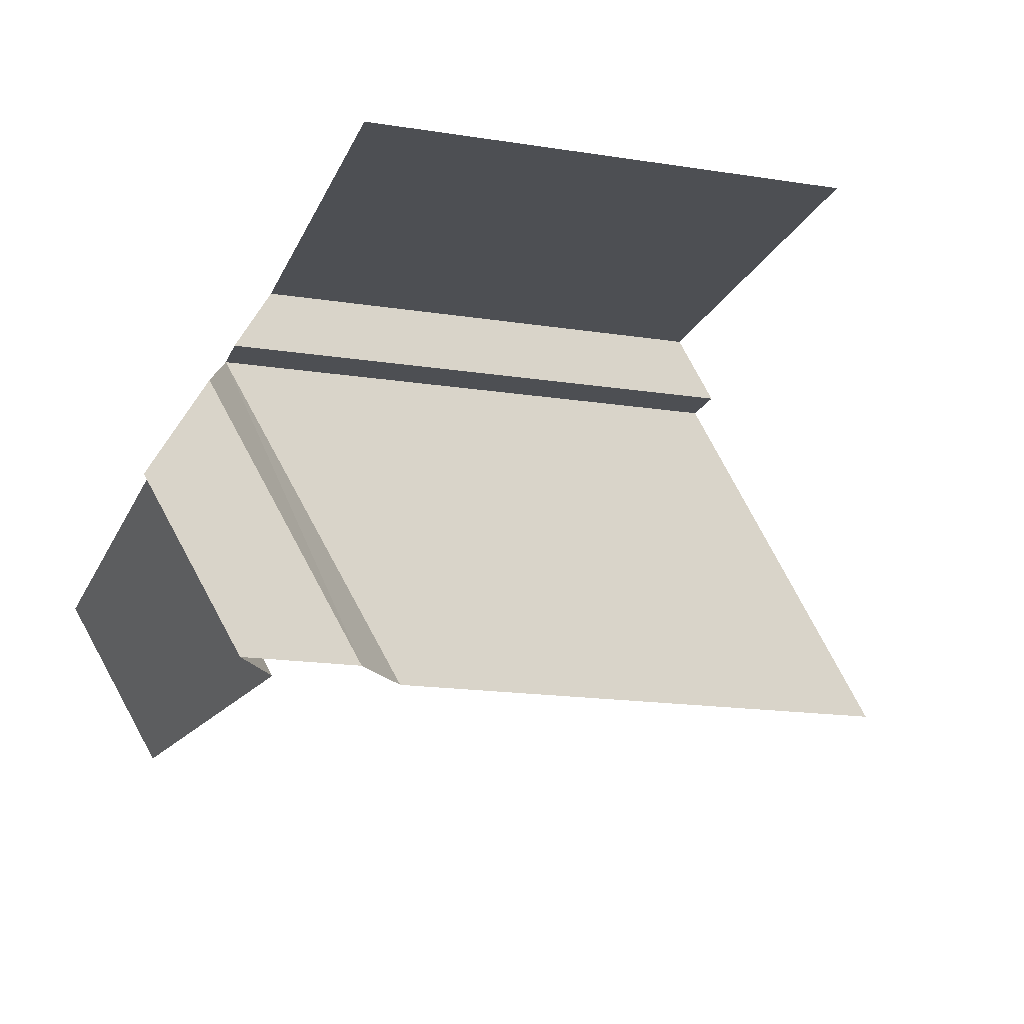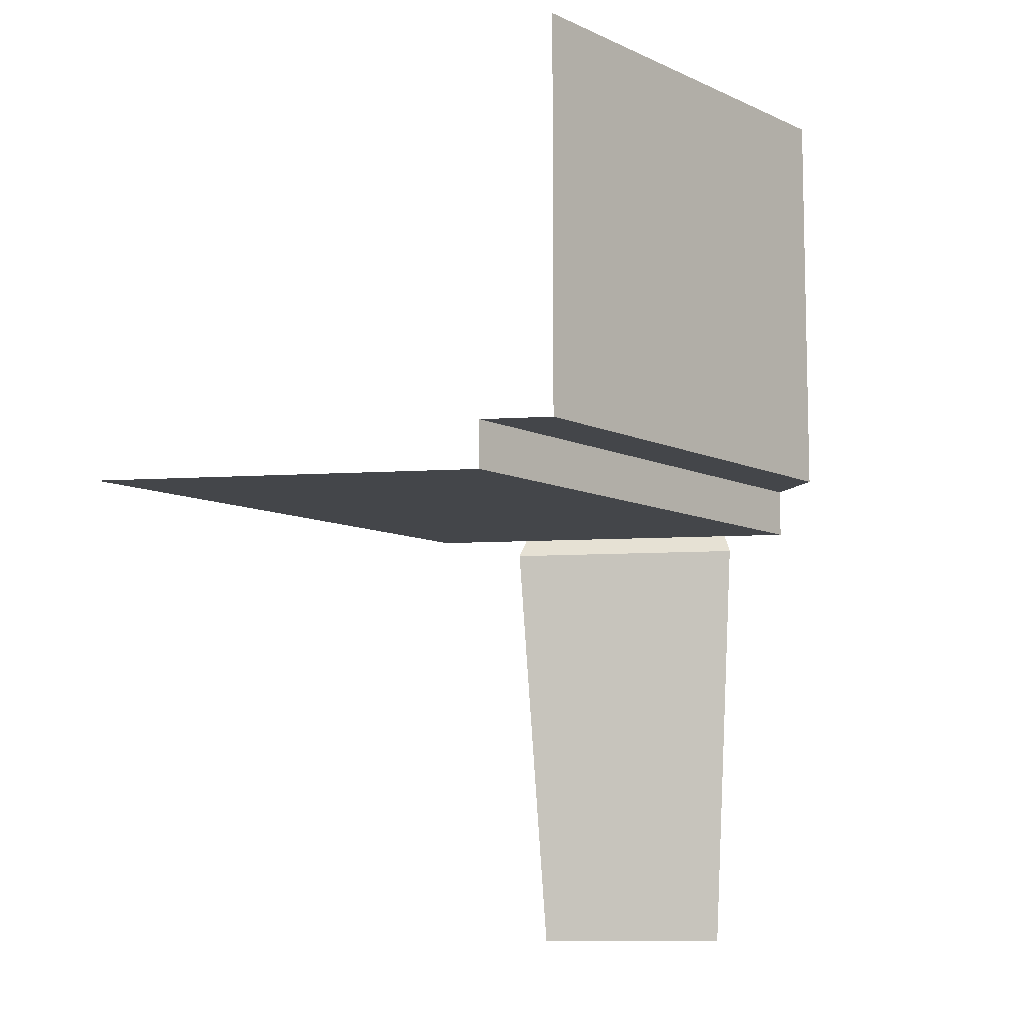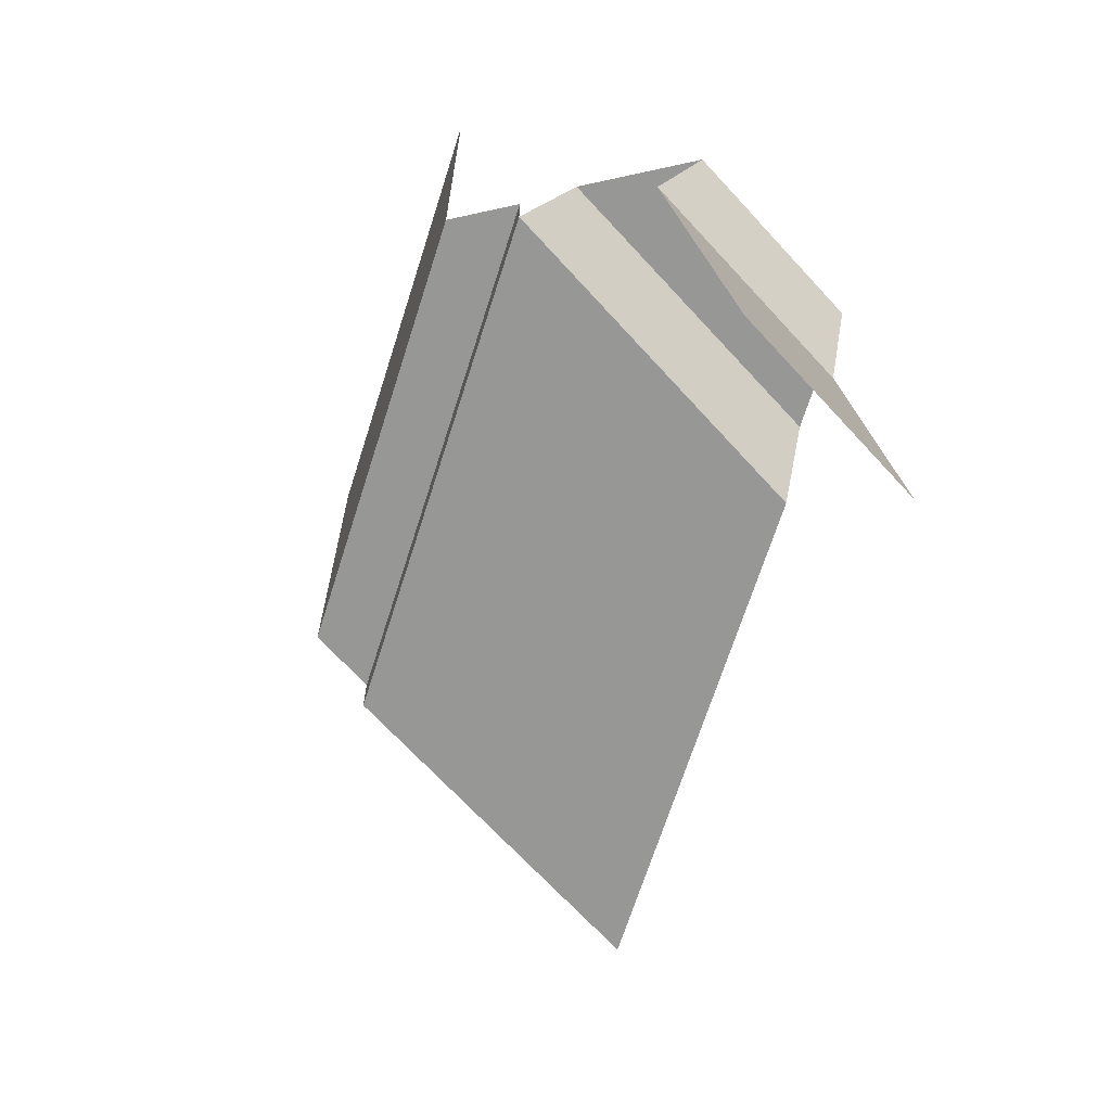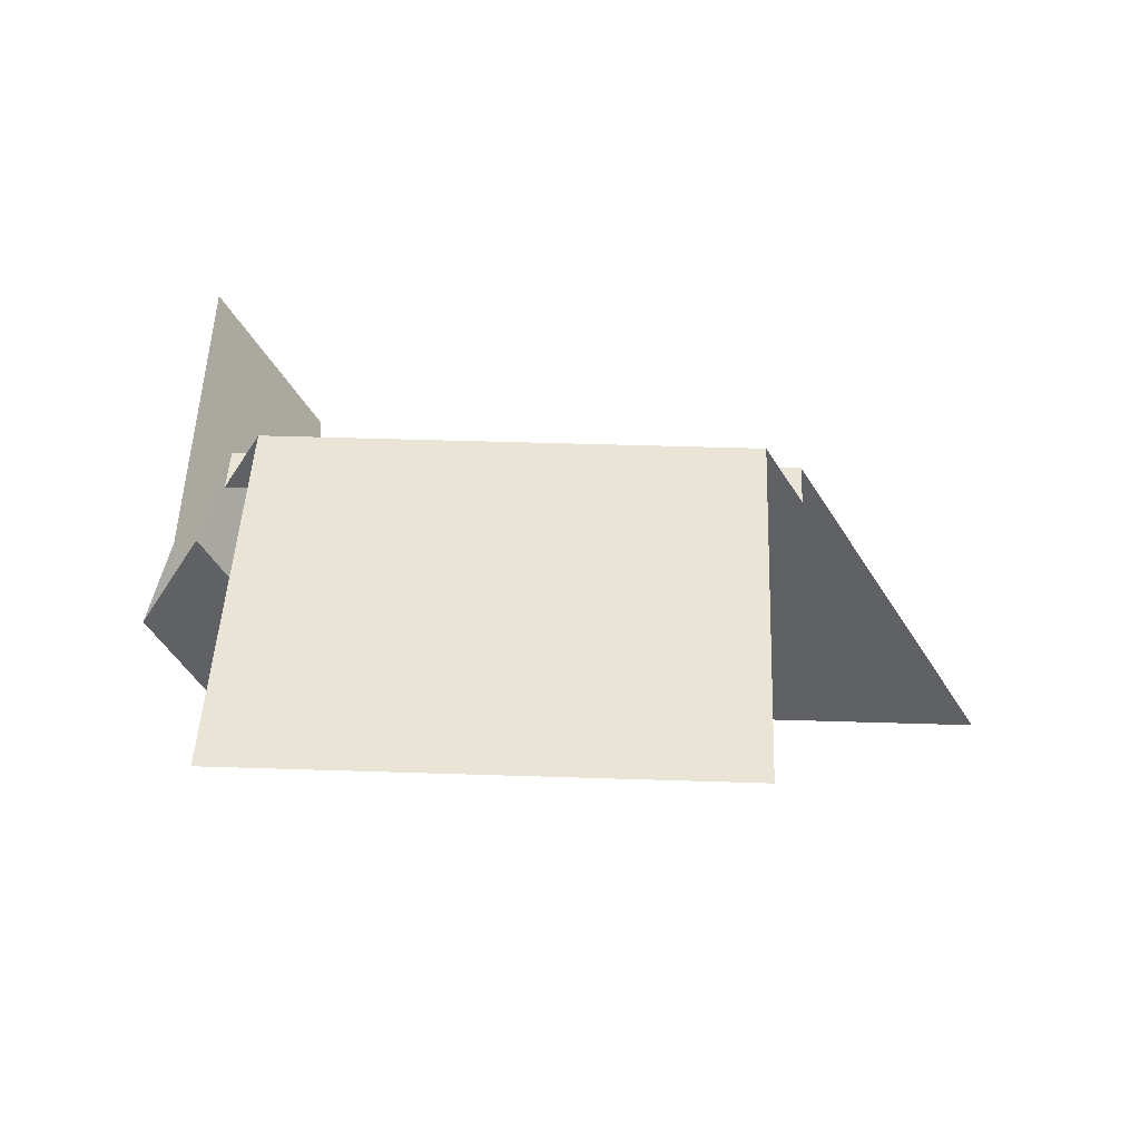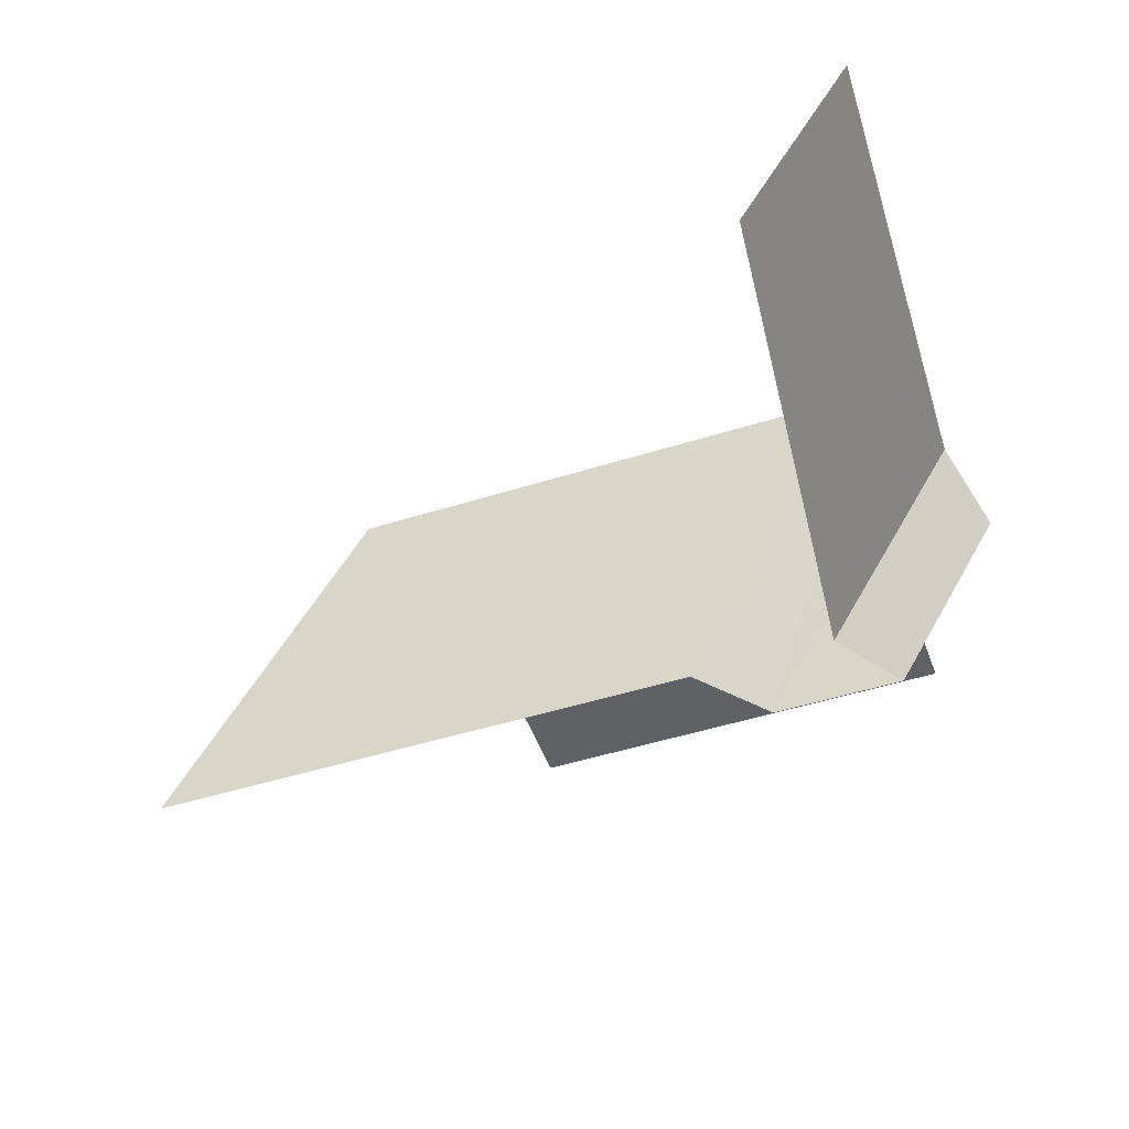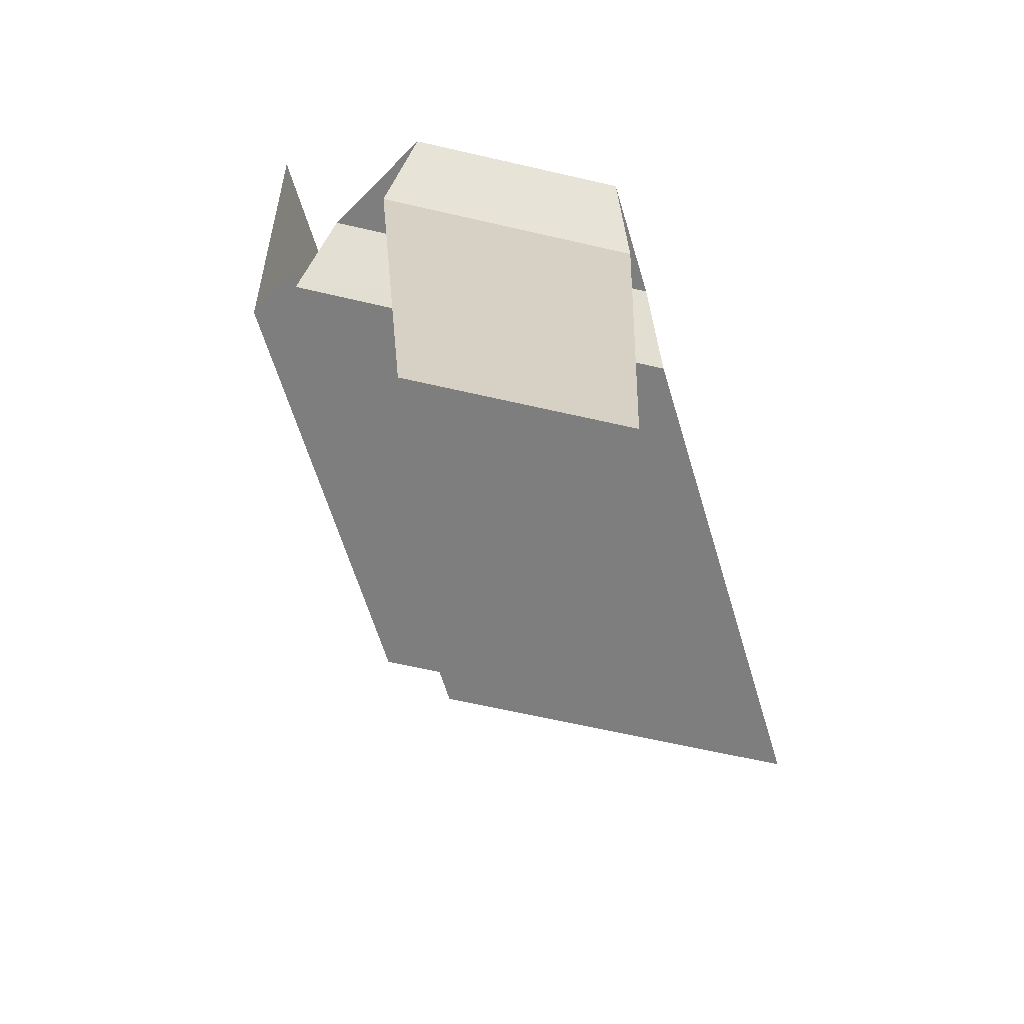
<metadata>
{"format":"obj","ext":"obj","renderer":"f3d","projection":"perspective","resolution":1024,"background":"white","views":[{"elev":-17.5,"azim":162.7,"up":"+Z"},{"elev":-9.5,"azim":-50.5,"up":"+Y"},{"elev":-68.1,"azim":72.4,"up":"+Y"},{"elev":42.4,"azim":-177.7,"up":"+Z"},{"elev":-48.5,"azim":19.4,"up":"+Z"},{"elev":-59.5,"azim":106.3,"up":"+Y"}]}
</metadata>
<code>
o ShoreCorner-WA-BB-BA_Plane.031
v 0.3893 0 0.1918
v 0.2785 0 -0.001113
v 0.2745 0.5755 -0.001113
v 0.14 0.5755 -0.001113
v 0.2896 0.5 0.3645
v 0.07682 0.5 -0.001113
v -0.2896 0.5 0.3645
v 0.32 0.5755 0.3117
v 0.3873 0.5755 0.1952
v 0.3619 0.5 0.2391
v 0.2238 0.5 -0.001113
v 0.2896 0.5535 0.3645
v -0.2896 0.5535 0.3645
v 0.25 0.5535 0.433
v -0.25 0.5535 0.433
v 0.25 1 0.433
v -0.25 1 0.433
v -0.5 0.5 0
f 9 4 8
f 5 4 6
f 7 5 6
f 1 11 10
f 11 9 10
f 7 12 5
f 13 14 12
f 15 16 14
f 7 6 18
f 9 3 4
f 5 8 4
f 1 2 11
f 11 3 9
f 7 13 12
f 13 15 14
f 15 17 16

</code>
